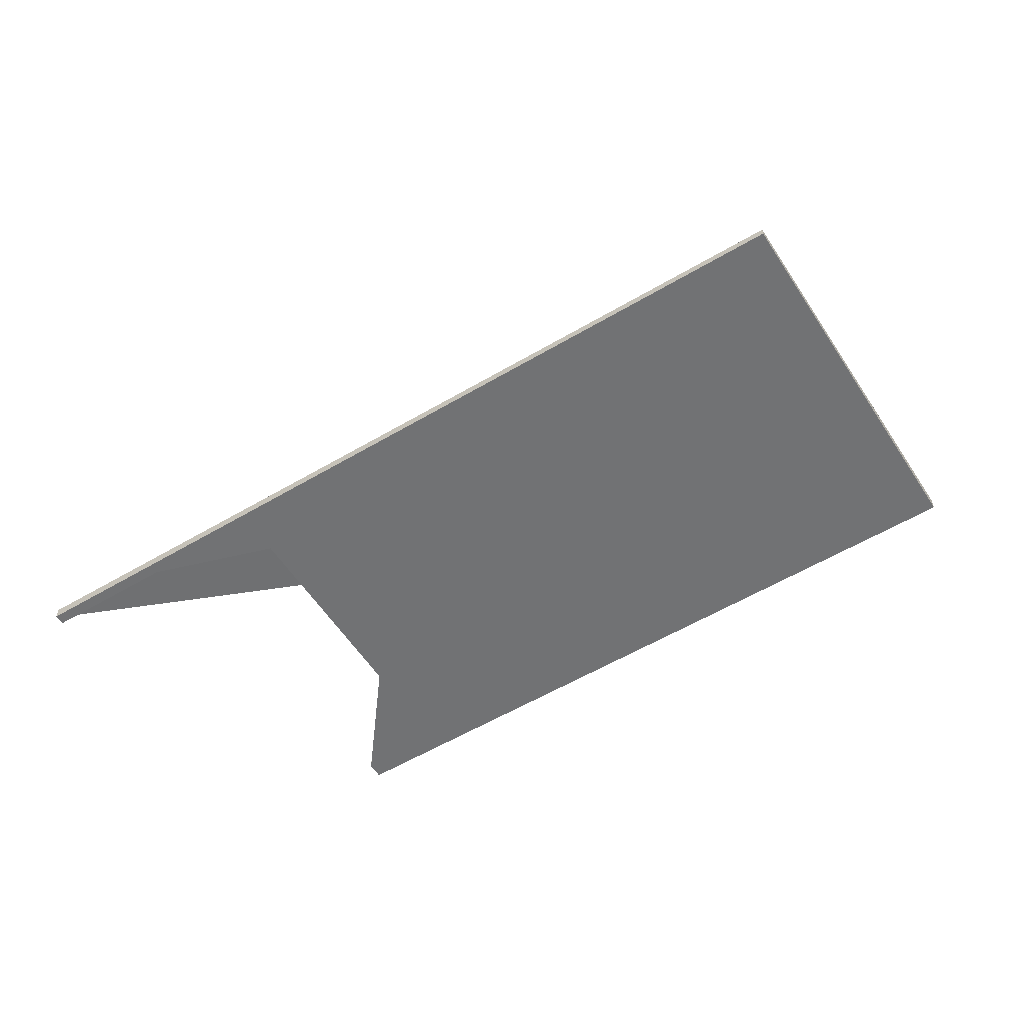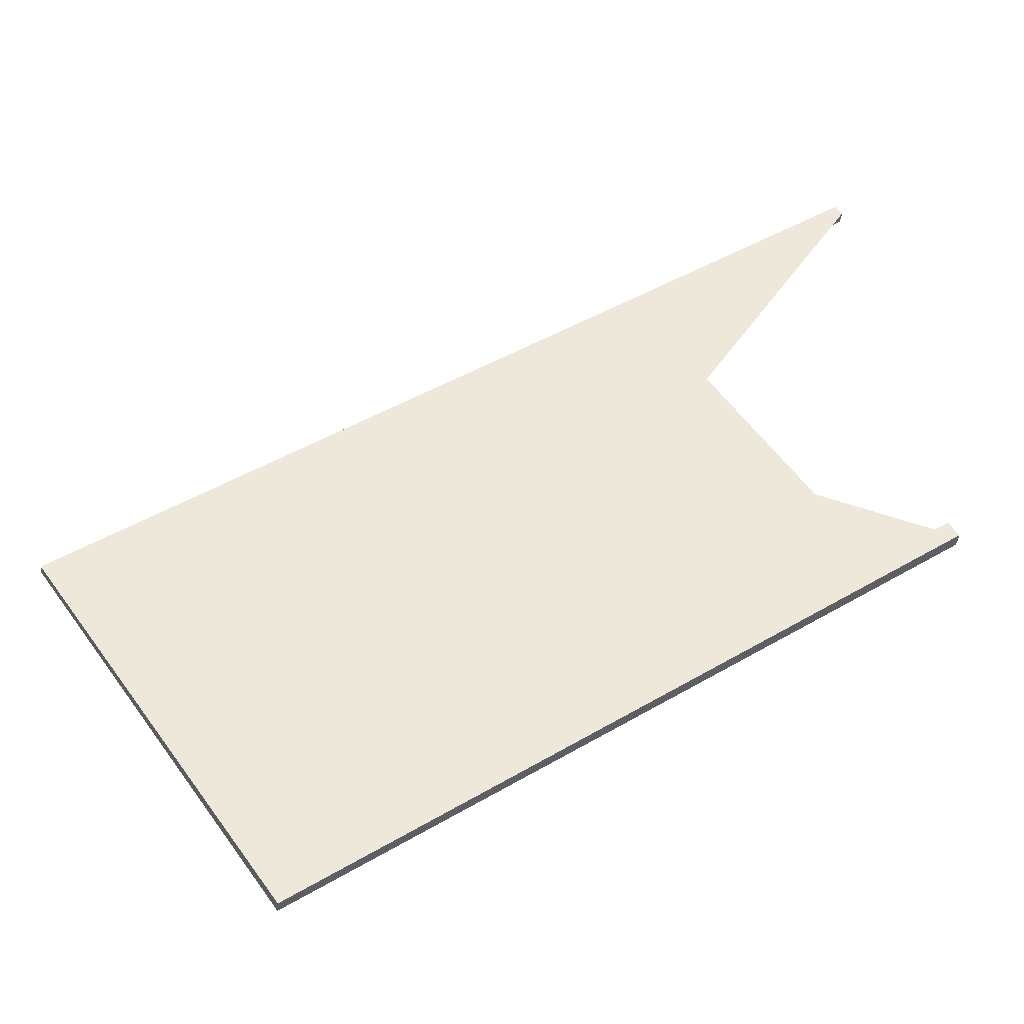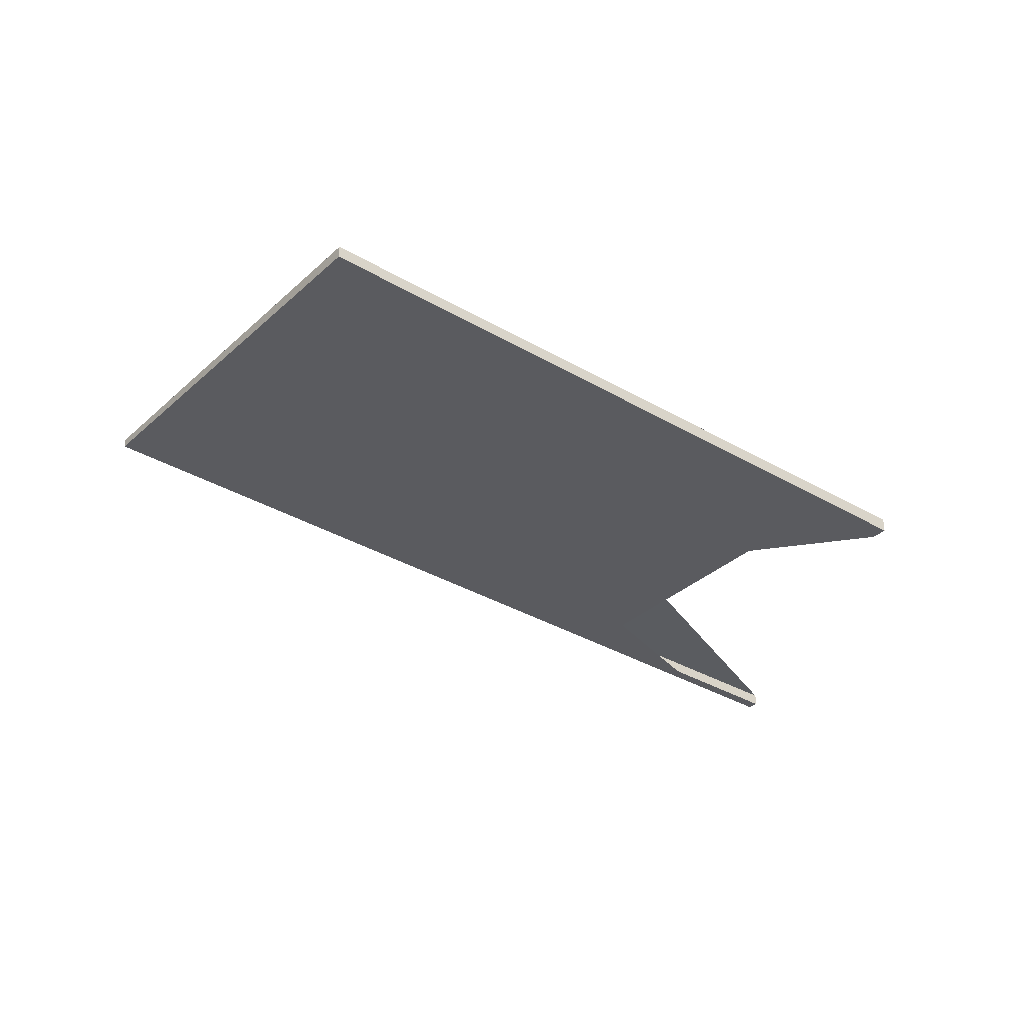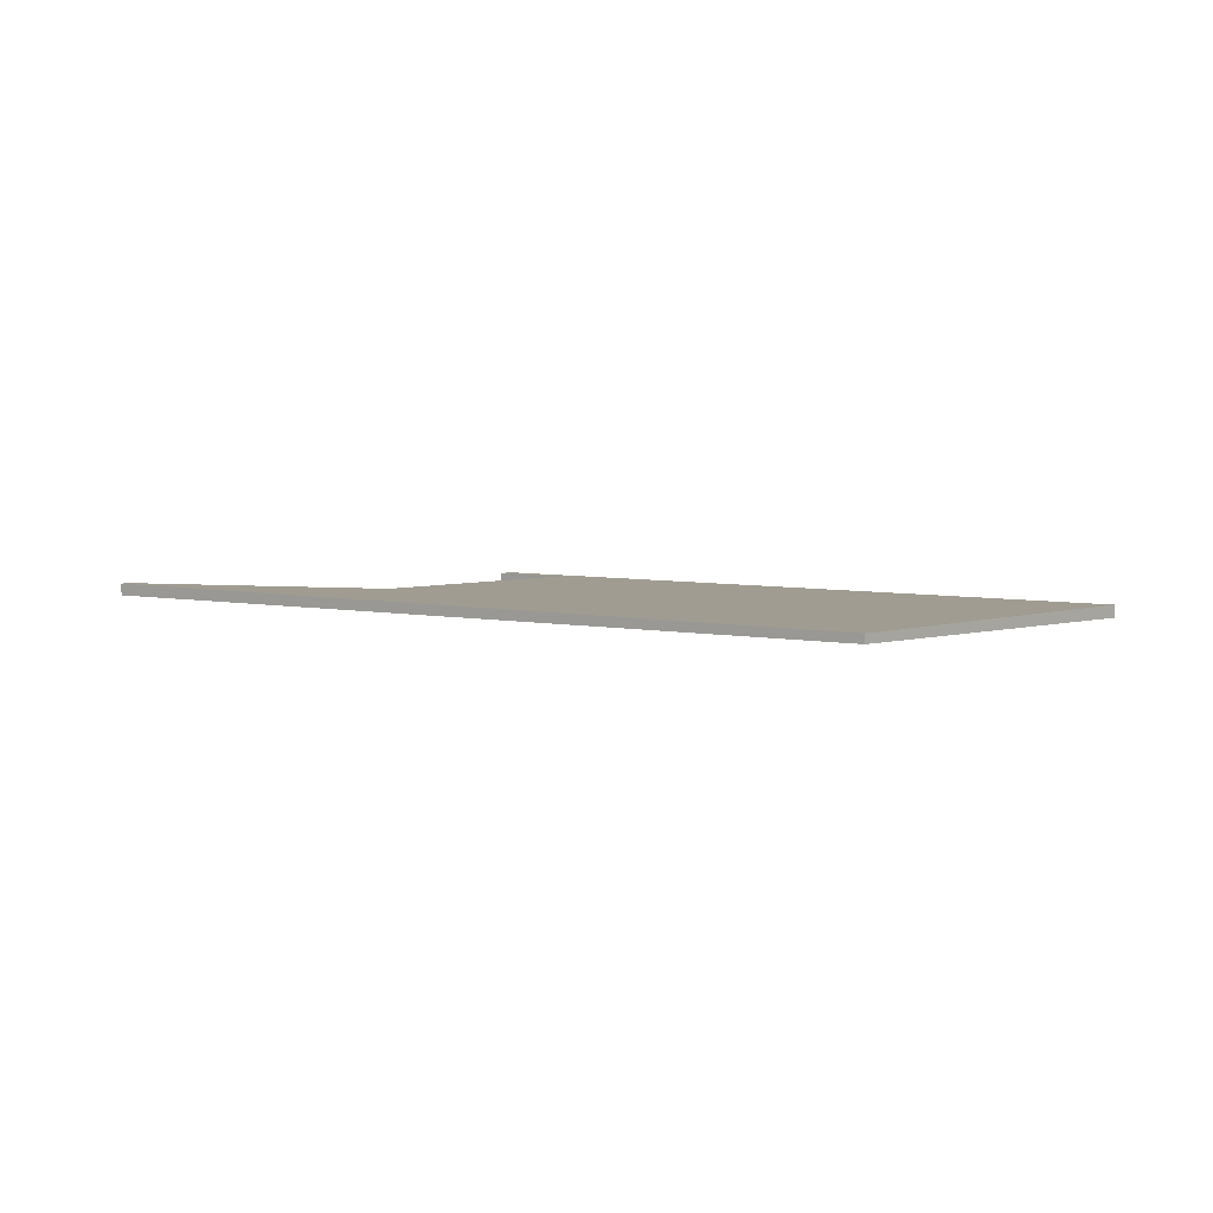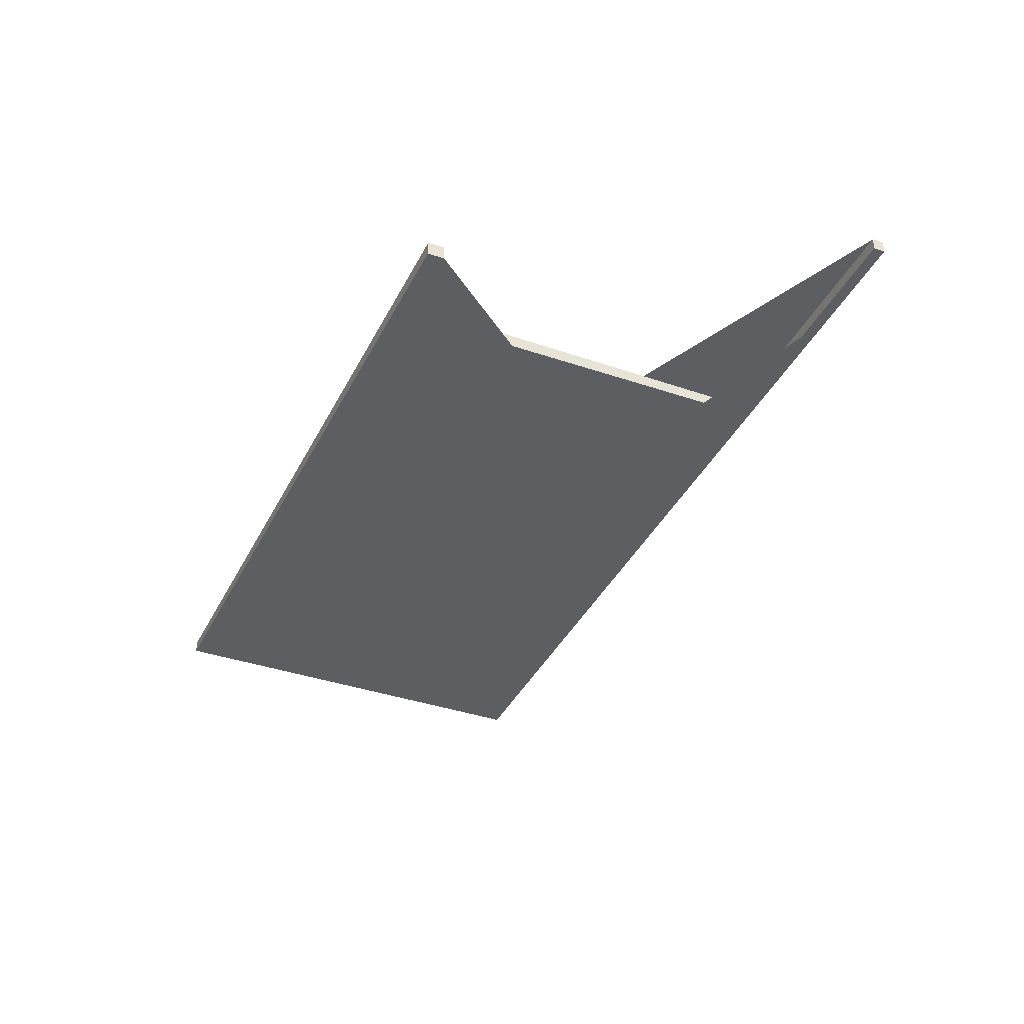
<metadata>
{"format":"obj","ext":"obj","renderer":"f3d","projection":"perspective","resolution":1024,"background":"white","views":[{"elev":-54.9,"azim":-112.9,"up":"+Z"},{"elev":-38.9,"azim":-5.5,"up":"+Y"},{"elev":-33.6,"azim":-3.8,"up":"+Z"},{"elev":4.3,"azim":-104.7,"up":"+Z"},{"elev":-37.9,"azim":100.9,"up":"+Z"}]}
</metadata>
<code>
v -2183 -1065 -0.1988
v -2191 -1070 -0.1615
v -2195 -1066 -0.1166
v -2184 -1059 -0.163
v -2184 -1059 -0.1642
v -2187 -1061 -0.1509
v -2184 -1065 -0.1923
v -2183 -1064 -0.197
v -2186 -1063 -0.1725
v -2193 -1068 -0.1395
v -2185 -1066 -0.1918
v -2186 -1063 -0.1698
v -2188 -1061 -0.1469
v -2187 -1062 -0.1529
v -2194 -1066 -0.1226
v -2187 -1061 -0.1556
v -2190 -1064 -0.1416
v -2189 -1065 -0.1585
v -2190 -1063 -0.1356
v -2192 -1065 -0.1335
v -2191 -1066 -0.1504
v -2192 -1064 -0.1275
v -2187 -1067 -0.1804
v -2189 -1069 -0.1724
v -2188 -1065 -0.1613
v -2189 -1063 -0.1444
v -2190 -1063 -0.1384
v -2187 -1067 -0.1833
v -2191 -1070 -0.1625
v -2193 -1068 -0.1405
v -2194 -1066 -0.1236
v -2194 -1066 -0.1176
v -2192 -1068 -0.1424
v -2191 -1070 -0.1644
v -2194 -1065 -0.1196
v -2193 -1066 -0.1255
v -2186 -1060 -0.1574
v -2186 -1060 -0.1561
v -2188 -1065 -0.1617
v -2189 -1063 -0.1448
v -2190 -1062 -0.1388
v -2187 -1067 -0.1837
v -2187 -1062 -0.1527
v -2186 -1063 -0.1696
v -2188 -1061 -0.1468
v -2185 -1066 -0.1916
v -2191 -1067 -0.1463
v -2190 -1069 -0.1683
v -2193 -1065 -0.1235
v -2193 -1065 -0.1294
v -2185 -1066 -0.1918
v -2183 -1065 -0.1988
v -2183 -1065 2.776e-17
v -2185 -1066 2.776e-17
v -2193 -1068 -0.1395
v -2191 -1070 -0.1615
v -2191 -1070 0
v -2193 -1068 0
v -2194 -1066 -0.1176
v -2195 -1066 -0.1166
v -2195 -1066 -1.388e-17
v -2194 -1066 1.388e-17
v -2184 -1059 -0.1642
v -2184 -1059 -0.163
v -2184 -1059 0
v -2184 -1059 0
v -2186 -1060 -0.1574
v -2184 -1059 -0.1642
v -2184 -1059 0
v -2186 -1060 0
v -2187 -1061 -0.1556
v -2187 -1061 -0.1509
v -2187 -1061 0
v -2187 -1061 0
v -2183 -1064 -0.197
v -2184 -1065 -0.1923
v -2184 -1065 0
v -2183 -1064 -2.776e-17
v -2183 -1065 -0.1988
v -2183 -1064 -0.197
v -2183 -1064 -2.776e-17
v -2183 -1065 2.776e-17
v -2184 -1065 -0.1923
v -2186 -1063 -0.1725
v -2186 -1063 -2.776e-17
v -2184 -1065 0
v -2194 -1066 -0.1226
v -2193 -1068 -0.1395
v -2193 -1068 0
v -2194 -1066 0
v -2185 -1066 -0.1916
v -2185 -1066 -0.1918
v -2185 -1066 2.776e-17
v -2185 -1066 -2.776e-17
v -2186 -1060 -0.1561
v -2188 -1061 -0.1469
v -2188 -1061 0
v -2186 -1060 0
v -2195 -1066 -0.1166
v -2194 -1066 -0.1226
v -2194 -1066 0
v -2195 -1066 -1.388e-17
v -2186 -1063 -0.1725
v -2187 -1061 -0.1556
v -2187 -1061 0
v -2186 -1063 -2.776e-17
v -2190 -1063 -0.1384
v -2190 -1063 -0.1356
v -2190 -1063 0
v -2190 -1063 0
v -2190 -1063 -0.1356
v -2192 -1064 -0.1275
v -2192 -1064 0
v -2190 -1063 0
v -2189 -1069 -0.1724
v -2187 -1067 -0.1804
v -2187 -1067 2.776e-17
v -2189 -1069 0
v -2190 -1069 -0.1683
v -2189 -1069 -0.1724
v -2189 -1069 0
v -2190 -1069 2.776e-17
v -2190 -1062 -0.1388
v -2190 -1063 -0.1384
v -2190 -1063 0
v -2190 -1062 0
v -2187 -1067 -0.1804
v -2187 -1067 -0.1833
v -2187 -1067 0
v -2187 -1067 2.776e-17
v -2191 -1070 -0.1615
v -2191 -1070 -0.1625
v -2191 -1070 0
v -2191 -1070 0
v -2194 -1065 -0.1196
v -2194 -1066 -0.1176
v -2194 -1066 1.388e-17
v -2194 -1065 0
v -2191 -1070 -0.1625
v -2191 -1070 -0.1644
v -2191 -1070 0
v -2191 -1070 0
v -2193 -1065 -0.1235
v -2194 -1065 -0.1196
v -2194 -1065 0
v -2193 -1065 1.388e-17
v -2187 -1061 -0.1509
v -2186 -1060 -0.1574
v -2186 -1060 0
v -2187 -1061 0
v -2184 -1059 -0.163
v -2186 -1060 -0.1561
v -2186 -1060 0
v -2184 -1059 0
v -2188 -1061 -0.1468
v -2190 -1062 -0.1388
v -2190 -1062 0
v -2188 -1061 0
v -2187 -1067 -0.1833
v -2187 -1067 -0.1837
v -2187 -1067 0
v -2187 -1067 0
v -2188 -1061 -0.1469
v -2188 -1061 -0.1468
v -2188 -1061 0
v -2188 -1061 0
v -2187 -1067 -0.1837
v -2185 -1066 -0.1916
v -2185 -1066 -2.776e-17
v -2187 -1067 0
v -2191 -1070 -0.1644
v -2190 -1069 -0.1683
v -2190 -1069 2.776e-17
v -2191 -1070 0
v -2192 -1064 -0.1275
v -2193 -1065 -0.1235
v -2193 -1065 1.388e-17
v -2192 -1064 0
v -2183 -1065 0
v -2191 -1070 0
v -2195 -1066 0
v -2184 -1059 0
v -2184 -1059 0
v -2187 -1061 0
v -2184 -1065 0
v -2183 -1064 0
f 38 4 5 37
f 12 9 7 8 1 11
f 34 29 30 33
f 36 31 32 35
f 33 30 31 36
f 16 9 12 14
f 44 39 40 43
f 43 40 41 45
f 20 17 18 21
f 22 19 17 20
f 46 42 39 44
f 21 18 23 24
f 25 18 17 26
f 26 17 19 27
f 28 23 18 25
f 29 2 10 30
f 31 15 3 32
f 30 10 15 31
f 48 34 33 47
f 50 36 35 49
f 47 33 36 50
f 37 6 16 14 13 38
f 39 25 26 40
f 40 26 27 41
f 42 28 25 39
f 43 14 12 44
f 45 13 14 43
f 44 12 11 46
f 47 21 24 48
f 49 22 20 50
f 50 20 21 47
f 52 53 54 51
f 56 57 58 55
f 60 61 62 59
f 64 65 66 63
f 68 69 70 67
f 72 73 74 71
f 76 77 78 75
f 80 81 82 79
f 84 85 86 83
f 88 89 90 87
f 92 93 94 91
f 96 97 98 95
f 100 101 102 99
f 104 105 106 103
f 108 109 110 107
f 112 113 114 111
f 116 117 118 115
f 120 121 122 119
f 124 125 126 123
f 128 129 130 127
f 132 133 134 131
f 136 137 138 135
f 140 141 142 139
f 144 145 146 143
f 148 149 150 147
f 152 153 154 151
f 156 157 158 155
f 160 161 162 159
f 164 165 166 163
f 168 169 170 167
f 172 173 174 171
f 176 177 178 175
f 180 181 182 183 184 185 186 179

</code>
